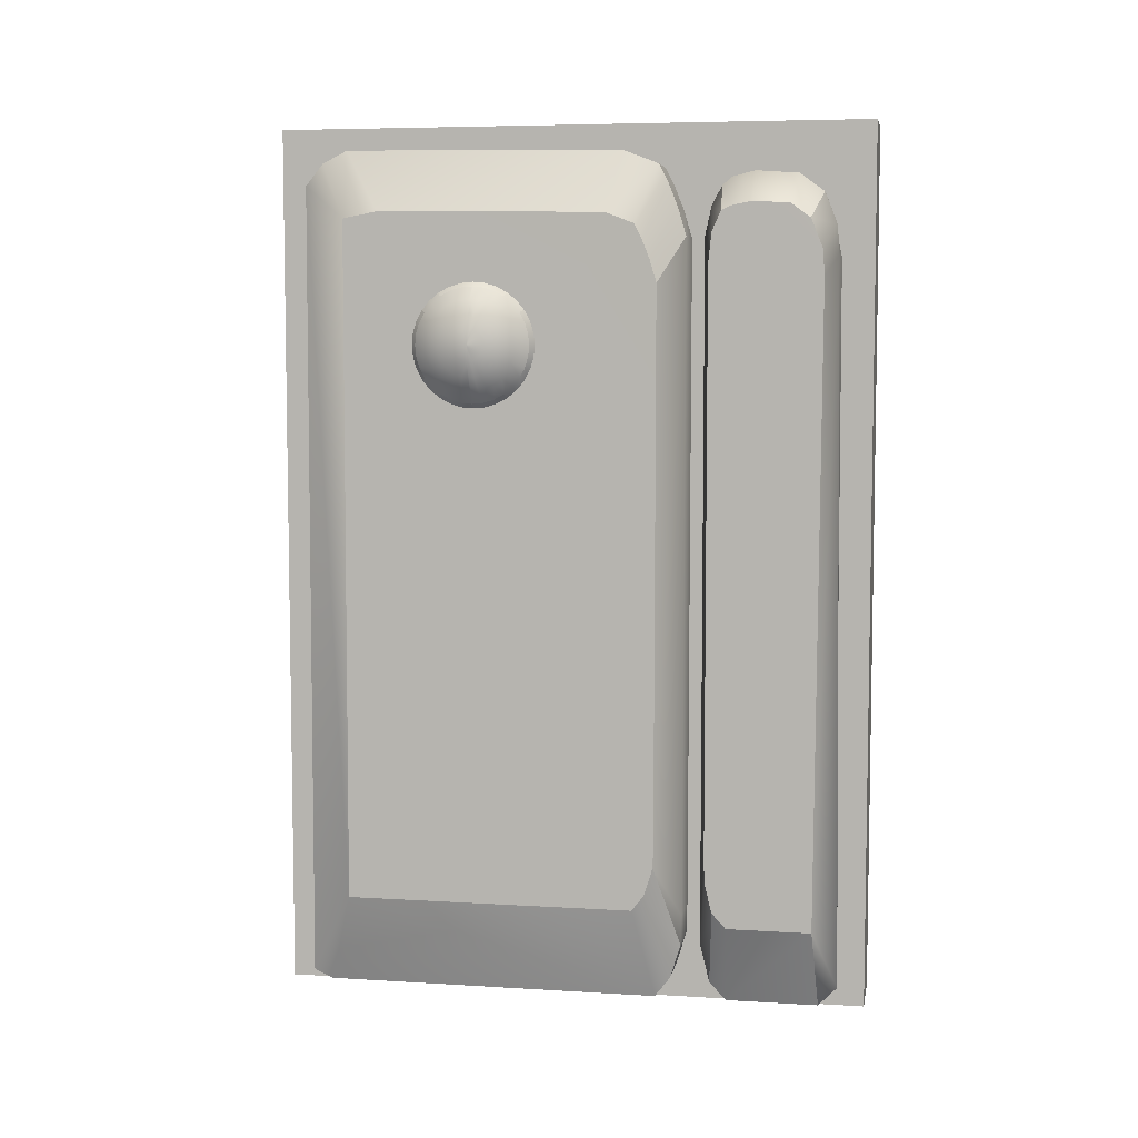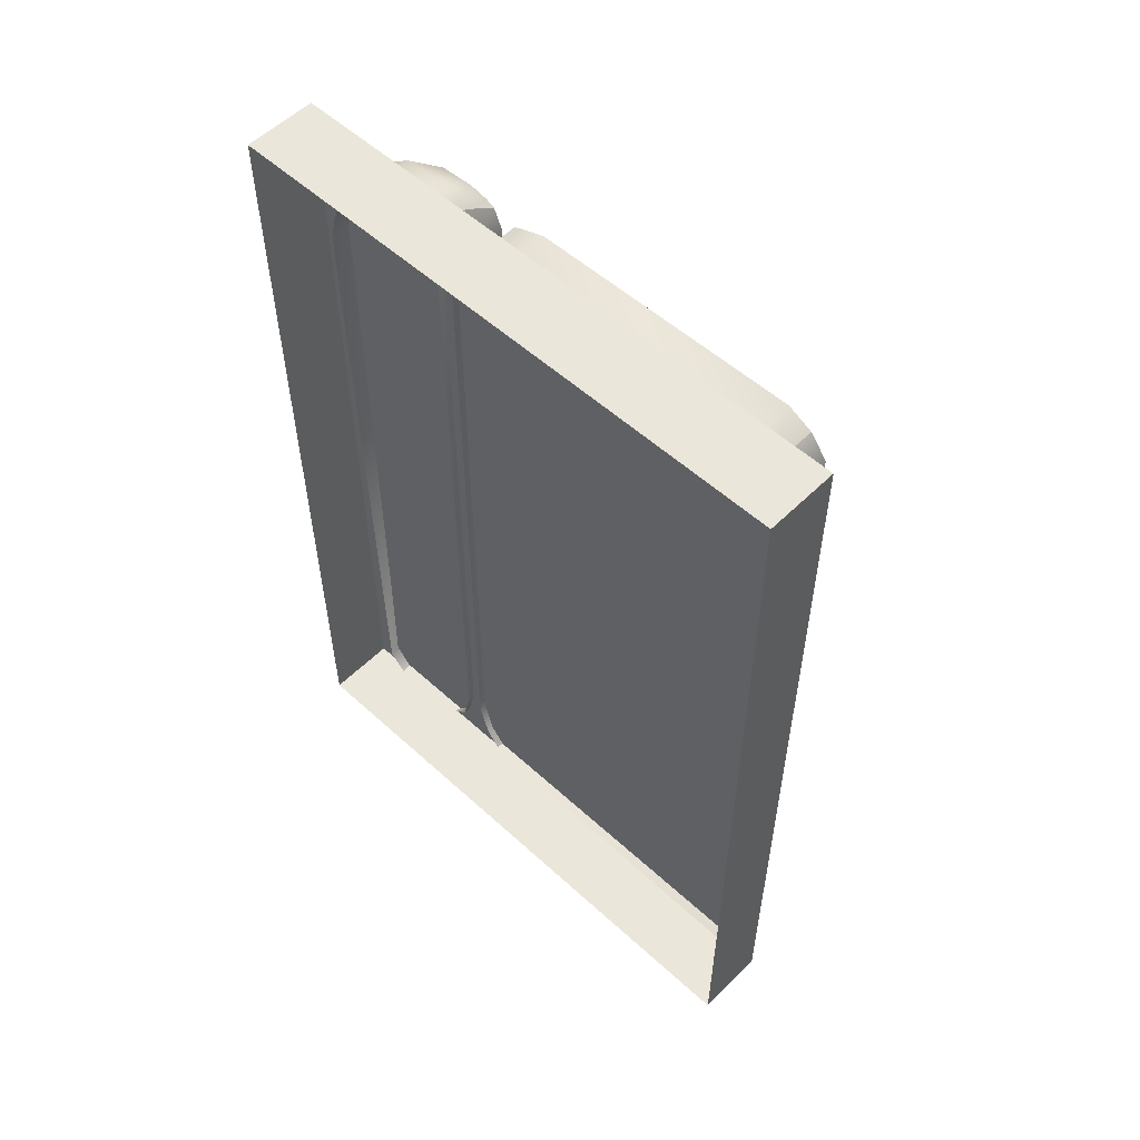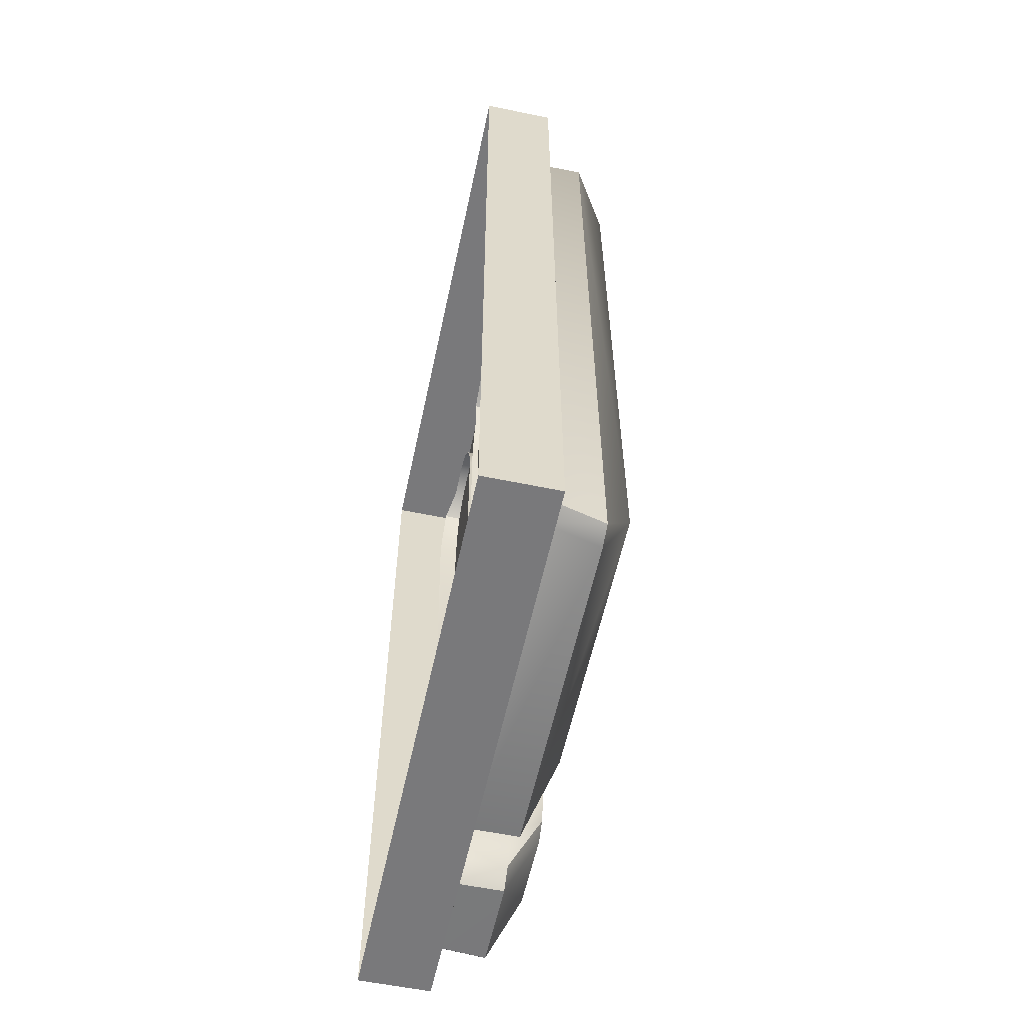
<metadata>
{"format":"obj","ext":"obj","renderer":"f3d","projection":"perspective","resolution":1024,"background":"white","views":[{"elev":6.2,"azim":-79.6,"up":"+Y"},{"elev":54.7,"azim":133.9,"up":"+Y"},{"elev":-57.9,"azim":167.9,"up":"+Y"}]}
</metadata>
<code>
g Cube.001_Cube
v -2.042 -0.1763 -0.3013
v -2.042 1.961 -0.3013
v -2.042 -0.1763 -1.753
v -2.042 1.961 -1.753
v -1.986 -0.1763 -0.3013
v -1.986 1.961 -0.3013
v -1.986 -0.1763 -1.753
v -1.986 1.961 -1.753
v -1.863 1.961 -1.753
v -1.863 -0.1763 -1.753
v -1.863 -0.1763 -0.3013
v -1.863 1.961 -0.3013
f 1 2 3
f 2 4 3
f 3 4 7
f 7 8 10
f 4 8 7
f 8 9 10
f 8 6 9
f 8 4 6
f 6 12 9
f 4 2 6
f 5 6 1
f 6 5 12
f 6 2 1
f 5 11 12
f 3 7 1
f 5 7 11
f 7 5 1
f 7 10 11
g Sphere
v -2.309 1.434 -1.266
v -2.298 1.434 -1.303
v -2.28 1.434 -1.336
v -2.255 1.434 -1.366
v -2.226 1.434 -1.39
v -2.192 1.434 -1.408
v -2.309 1.442 -1.265
v -2.298 1.449 -1.301
v -2.28 1.455 -1.334
v -2.255 1.461 -1.363
v -2.226 1.466 -1.387
v -2.192 1.469 -1.404
v -2.309 1.449 -1.263
v -2.298 1.463 -1.297
v -2.28 1.475 -1.328
v -2.255 1.487 -1.355
v -2.226 1.496 -1.378
v -2.192 1.503 -1.394
v -2.309 1.455 -1.26
v -2.298 1.475 -1.29
v -2.28 1.494 -1.318
v -2.255 1.51 -1.343
v -2.226 1.524 -1.363
v -2.192 1.534 -1.378
v -2.309 1.461 -1.255
v -2.298 1.487 -1.281
v -2.28 1.51 -1.305
v -2.255 1.531 -1.325
v -2.226 1.548 -1.343
v -2.192 1.561 -1.355
v -2.309 1.466 -1.249
v -2.298 1.496 -1.27
v -2.28 1.524 -1.288
v -2.255 1.548 -1.305
v -2.226 1.568 -1.318
v -2.192 1.583 -1.328
v -2.309 1.469 -1.243
v -2.298 1.503 -1.257
v -2.28 1.534 -1.27
v -2.255 1.561 -1.281
v -2.226 1.583 -1.29
v -2.192 1.6 -1.297
v -2.309 1.471 -1.236
v -2.298 1.507 -1.243
v -2.28 1.54 -1.249
v -2.255 1.569 -1.255
v -2.226 1.593 -1.26
v -2.192 1.61 -1.263
v -2.309 1.472 -1.228
v -2.298 1.508 -1.228
v -2.28 1.542 -1.228
v -2.255 1.572 -1.228
v -2.226 1.596 -1.228
v -2.192 1.614 -1.228
v -2.309 1.471 -1.221
v -2.298 1.507 -1.214
v -2.28 1.54 -1.207
v -2.255 1.569 -1.201
v -2.226 1.593 -1.197
v -2.192 1.61 -1.193
v -2.309 1.469 -1.214
v -2.298 1.503 -1.2
v -2.28 1.534 -1.187
v -2.255 1.561 -1.176
v -2.226 1.583 -1.166
v -2.192 1.6 -1.16
v -2.309 1.466 -1.207
v -2.298 1.496 -1.187
v -2.28 1.524 -1.168
v -2.255 1.548 -1.152
v -2.226 1.568 -1.138
v -2.192 1.583 -1.129
v -2.309 1.461 -1.201
v -2.298 1.487 -1.176
v -2.28 1.51 -1.152
v -2.255 1.531 -1.131
v -2.226 1.548 -1.114
v -2.192 1.561 -1.101
v -2.309 1.455 -1.197
v -2.298 1.475 -1.166
v -2.28 1.494 -1.138
v -2.255 1.51 -1.114
v -2.226 1.524 -1.094
v -2.192 1.534 -1.079
v -2.309 1.449 -1.193
v -2.298 1.463 -1.16
v -2.28 1.475 -1.129
v -2.255 1.487 -1.101
v -2.226 1.496 -1.079
v -2.192 1.503 -1.062
v -2.309 1.442 -1.191
v -2.298 1.449 -1.155
v -2.28 1.455 -1.122
v -2.255 1.461 -1.093
v -2.226 1.466 -1.07
v -2.192 1.469 -1.052
v -2.309 1.434 -1.19
v -2.298 1.434 -1.154
v -2.28 1.434 -1.12
v -2.255 1.434 -1.091
v -2.226 1.434 -1.067
v -2.192 1.434 -1.049
v -2.309 1.427 -1.191
v -2.298 1.42 -1.155
v -2.28 1.413 -1.122
v -2.255 1.407 -1.093
v -2.226 1.403 -1.07
v -2.192 1.399 -1.052
v -2.309 1.42 -1.193
v -2.298 1.406 -1.16
v -2.28 1.393 -1.129
v -2.255 1.382 -1.101
v -2.226 1.372 -1.079
v -2.192 1.365 -1.062
v -2.309 1.413 -1.197
v -2.298 1.393 -1.166
v -2.28 1.374 -1.138
v -2.255 1.358 -1.114
v -2.226 1.344 -1.094
v -2.192 1.334 -1.079
v -2.312 1.434 -1.228
v -2.309 1.407 -1.201
v -2.298 1.382 -1.176
v -2.28 1.358 -1.152
v -2.255 1.337 -1.131
v -2.226 1.32 -1.114
v -2.192 1.307 -1.101
v -2.309 1.403 -1.207
v -2.298 1.372 -1.187
v -2.28 1.344 -1.168
v -2.255 1.32 -1.152
v -2.226 1.3 -1.139
v -2.192 1.285 -1.129
v -2.309 1.399 -1.214
v -2.298 1.365 -1.2
v -2.28 1.334 -1.187
v -2.255 1.307 -1.176
v -2.226 1.285 -1.166
v -2.192 1.268 -1.16
v -2.309 1.397 -1.221
v -2.298 1.361 -1.214
v -2.28 1.328 -1.207
v -2.255 1.299 -1.201
v -2.226 1.276 -1.197
v -2.192 1.258 -1.193
v -2.309 1.396 -1.228
v -2.298 1.36 -1.228
v -2.28 1.326 -1.228
v -2.255 1.297 -1.228
v -2.226 1.272 -1.228
v -2.192 1.255 -1.228
v -2.309 1.397 -1.236
v -2.298 1.361 -1.243
v -2.28 1.328 -1.249
v -2.255 1.299 -1.255
v -2.226 1.276 -1.26
v -2.192 1.258 -1.263
v -2.309 1.399 -1.243
v -2.298 1.365 -1.257
v -2.28 1.334 -1.27
v -2.255 1.307 -1.281
v -2.226 1.285 -1.29
v -2.192 1.268 -1.297
v -2.309 1.403 -1.249
v -2.298 1.372 -1.27
v -2.28 1.344 -1.288
v -2.255 1.32 -1.305
v -2.226 1.3 -1.318
v -2.192 1.285 -1.328
v -2.309 1.407 -1.255
v -2.298 1.382 -1.281
v -2.28 1.358 -1.305
v -2.255 1.337 -1.325
v -2.226 1.32 -1.343
v -2.192 1.307 -1.355
v -2.309 1.413 -1.26
v -2.298 1.393 -1.29
v -2.28 1.374 -1.318
v -2.255 1.358 -1.343
v -2.226 1.344 -1.363
v -2.192 1.334 -1.378
v -2.309 1.42 -1.263
v -2.298 1.406 -1.297
v -2.28 1.393 -1.328
v -2.255 1.382 -1.355
v -2.226 1.372 -1.378
v -2.192 1.365 -1.394
v -2.309 1.427 -1.265
v -2.298 1.42 -1.301
v -2.28 1.413 -1.334
v -2.255 1.407 -1.363
v -2.226 1.403 -1.387
v -2.192 1.399 -1.404
v -2.312 1.442 -1.225
v -2.192 1.613 -1.225
v -2.226 1.273 -1.227
v -2.28 1.326 -1.226
v -2.312 1.434 -1.225
v -2.312 1.436 -1.225
v -2.312 1.427 -1.225
v -2.255 1.571 -1.225
v -2.312 1.432 -1.225
v -2.298 1.508 -1.225
v -2.298 1.36 -1.226
v -2.312 1.435 -1.225
v -2.312 1.439 -1.225
v -2.309 1.396 -1.225
v -2.312 1.431 -1.225
v -2.192 1.255 -1.227
v -2.309 1.472 -1.225
v -2.312 1.434 -1.225
v -2.311 1.45 -1.225
v -2.311 1.419 -1.225
v -2.226 1.595 -1.225
v -2.255 1.297 -1.226
v -2.312 1.435 -1.225
v -2.312 1.437 -1.225
v -2.312 1.43 -1.225
v -2.28 1.542 -1.225
v -2.312 1.433 -1.225
v -2.165 1.434 -1.416
v -2.165 1.471 -1.413
v -2.165 1.506 -1.402
v -2.165 1.539 -1.385
v -2.165 1.567 -1.361
v -2.165 1.59 -1.333
v -2.165 1.608 -1.3
v -2.165 1.618 -1.265
v -2.165 1.622 -1.228
v -2.165 1.618 -1.192
v -2.165 1.608 -1.156
v -2.165 1.59 -1.124
v -2.165 1.567 -1.095
v -2.165 1.539 -1.072
v -2.165 1.506 -1.055
v -2.165 1.471 -1.044
v -2.165 1.434 -1.04
v -2.165 1.397 -1.044
v -2.165 1.362 -1.055
v -2.165 1.33 -1.072
v -2.165 1.301 -1.095
v -2.165 1.278 -1.124
v -2.165 1.26 -1.156
v -2.165 1.25 -1.192
v -2.165 1.246 -1.228
v -2.165 1.25 -1.265
v -2.165 1.26 -1.3
v -2.165 1.278 -1.333
v -2.165 1.301 -1.361
v -2.165 1.33 -1.385
v -2.165 1.362 -1.402
v -2.165 1.397 -1.413
v -2.165 1.246 -1.228
v -2.165 1.622 -1.225
f 17 16 23
f 18 17 24
f 233 18 234
f 23 22 29
f 24 23 30
f 234 24 235
f 29 28 35
f 30 29 36
f 235 30 236
f 36 35 42
f 236 36 237
f 187 186 193
f 261 187 262
f 192 191 198
f 193 192 199
f 262 193 263
f 198 197 204
f 199 198 205
f 263 199 264
f 204 203 17
f 205 204 18
f 264 205 233
f 16 22 23
f 17 23 24
f 18 24 234
f 22 28 29
f 23 29 30
f 24 30 235
f 28 34 35
f 29 35 36
f 30 36 236
f 35 41 42
f 36 42 237
f 186 192 193
f 187 193 262
f 191 197 198
f 192 198 199
f 193 199 263
f 197 203 204
f 198 204 205
f 199 205 264
f 203 16 17
f 204 17 18
f 205 18 233
f 13 133 19
f 14 13 20
f 15 14 21
f 16 15 22
f 22 21 28
f 19 133 25
f 20 19 26
f 21 20 27
f 25 133 31
f 26 25 32
f 27 26 33
f 28 27 34
f 34 33 40
f 35 34 41
f 31 133 37
f 32 31 38
f 33 32 39
f 37 133 43
f 38 37 44
f 39 38 45
f 40 39 46
f 41 40 47
f 43 133 49
f 44 43 50
f 45 44 51
f 46 45 52
f 49 133 55
f 50 49 56
f 51 50 57
f 52 51 58
f 55 133 61
f 56 55 62
f 57 56 63
f 58 57 64
f 62 61 215
f 63 62 231
f 64 63 213
f 61 133 224
f 67 224 73
f 68 67 74
f 69 68 75
f 70 69 76
f 75 74 81
f 76 75 82
f 73 206 79
f 74 73 80
f 79 218 85
f 80 79 86
f 81 80 87
f 82 81 88
f 83 82 89
f 87 86 93
f 88 87 94
f 89 88 95
f 85 229 91
f 86 85 92
f 91 211 97
f 92 91 98
f 93 92 99
f 94 93 100
f 100 99 106
f 97 217 103
f 98 97 104
f 99 98 105
f 103 228 109
f 104 103 110
f 105 104 111
f 106 105 112
f 112 111 118
f 109 210 223
f 110 109 116
f 111 110 117
f 115 223 232
f 116 115 122
f 117 116 123
f 118 117 124
f 121 232 214
f 122 121 128
f 123 122 129
f 124 123 130
f 128 127 135
f 129 128 136
f 130 129 137
f 131 130 138
f 127 214 220
f 134 220 230
f 135 134 141
f 136 135 142
f 137 136 143
f 138 137 144
f 141 140 147
f 142 141 148
f 143 142 149
f 140 230 212
f 146 212 225
f 147 146 153
f 148 147 154
f 149 148 155
f 154 153 216
f 155 154 209
f 152 225 219
f 153 152 219
f 158 133 164
f 159 158 165
f 160 159 166
f 161 160 167
f 166 165 172
f 167 166 173
f 164 133 170
f 165 164 171
f 170 133 176
f 171 170 177
f 172 171 178
f 173 172 179
f 179 178 185
f 180 179 186
f 176 133 182
f 177 176 183
f 178 177 184
f 182 133 188
f 183 182 189
f 184 183 190
f 185 184 191
f 186 185 192
f 188 133 194
f 189 188 195
f 190 189 196
f 191 190 197
f 194 133 200
f 195 194 201
f 196 195 202
f 197 196 203
f 200 133 13
f 201 200 14
f 202 201 15
f 203 202 16
f 217 211 133
f 206 224 133
f 225 212 133
f 214 232 133
f 209 216 159
f 229 218 133
f 230 220 133
f 223 210 133
f 231 215 68
f 228 217 133
f 219 225 158
f 220 214 133
f 211 229 133
f 222 224 67
f 212 230 133
f 218 206 133
f 215 222 67
f 227 209 160
f 216 219 158
f 213 231 70
f 232 223 133
f 210 228 133
f 13 19 20
f 14 20 21
f 15 21 22
f 21 27 28
f 19 25 26
f 20 26 27
f 25 31 32
f 26 32 33
f 27 33 34
f 33 39 40
f 34 40 41
f 31 37 38
f 32 38 39
f 37 43 44
f 38 44 45
f 39 45 46
f 40 46 47
f 43 49 50
f 44 50 51
f 45 51 52
f 49 55 56
f 50 56 57
f 51 57 58
f 55 61 62
f 56 62 63
f 57 63 64
f 61 222 215
f 62 215 231
f 63 231 213
f 224 222 61
f 224 206 73
f 67 73 74
f 68 74 75
f 69 75 76
f 74 80 81
f 75 81 82
f 206 218 79
f 73 79 80
f 218 229 85
f 79 85 86
f 80 86 87
f 81 87 88
f 82 88 89
f 86 92 93
f 87 93 94
f 88 94 95
f 229 211 91
f 85 91 92
f 211 217 97
f 91 97 98
f 92 98 99
f 93 99 100
f 99 105 106
f 217 228 103
f 97 103 104
f 98 104 105
f 228 210 109
f 103 109 110
f 104 110 111
f 105 111 112
f 111 117 118
f 223 115 109
f 109 115 116
f 110 116 117
f 232 121 115
f 115 121 122
f 116 122 123
f 117 123 124
f 214 127 121
f 121 127 128
f 122 128 129
f 123 129 130
f 127 134 135
f 128 135 136
f 129 136 137
f 130 137 138
f 220 134 127
f 230 140 134
f 134 140 141
f 135 141 142
f 136 142 143
f 137 143 144
f 140 146 147
f 141 147 148
f 142 148 149
f 212 146 140
f 225 152 146
f 146 152 153
f 147 153 154
f 148 154 155
f 216 209 154
f 209 227 155
f 219 216 153
f 158 164 165
f 159 165 166
f 160 166 167
f 165 171 172
f 166 172 173
f 164 170 171
f 170 176 177
f 171 177 178
f 172 178 179
f 178 184 185
f 179 185 186
f 176 182 183
f 177 183 184
f 182 188 189
f 183 189 190
f 184 190 191
f 185 191 192
f 188 194 195
f 189 195 196
f 190 196 197
f 194 200 201
f 195 201 202
f 196 202 203
f 200 13 14
f 201 14 15
f 202 15 16
f 159 160 209
f 68 69 231
f 225 133 158
f 67 68 215
f 160 161 227
f 158 159 216
f 231 69 70
f 42 41 48
f 237 42 238
f 47 46 53
f 48 47 54
f 238 48 239
f 53 52 59
f 54 53 60
f 239 54 240
f 59 58 65
f 60 59 66
f 240 60 241
f 65 64 226
f 66 65 207
f 241 66 266
f 72 71 78
f 242 72 243
f 71 70 77
f 77 76 83
f 78 77 84
f 243 78 244
f 244 84 245
f 84 83 90
f 207 226 72
f 226 213 71
f 266 207 242
f 41 47 48
f 42 48 238
f 46 52 53
f 47 53 54
f 48 54 239
f 52 58 59
f 53 59 60
f 54 60 240
f 58 64 65
f 59 65 66
f 60 66 241
f 64 213 226
f 65 226 207
f 66 207 266
f 71 77 78
f 72 78 243
f 70 76 77
f 76 82 83
f 77 83 84
f 78 84 244
f 84 90 245
f 83 89 90
f 226 71 72
f 213 70 71
f 207 72 242
f 90 89 96
f 245 90 246
f 246 96 247
f 95 94 101
f 96 95 102
f 101 100 107
f 102 101 108
f 247 102 248
f 107 106 113
f 108 107 114
f 248 108 249
f 113 112 119
f 114 113 120
f 249 114 250
f 119 118 125
f 120 119 126
f 250 120 251
f 125 124 131
f 126 125 132
f 251 126 252
f 132 131 139
f 252 132 253
f 89 95 96
f 90 96 246
f 96 102 247
f 94 100 101
f 95 101 102
f 100 106 107
f 101 107 108
f 102 108 248
f 106 112 113
f 107 113 114
f 108 114 249
f 112 118 119
f 113 119 120
f 114 120 250
f 118 124 125
f 119 125 126
f 120 126 251
f 124 130 131
f 125 131 132
f 126 132 252
f 131 138 139
f 132 139 253
f 139 138 145
f 253 139 254
f 144 143 150
f 145 144 151
f 254 145 255
f 151 150 157
f 255 151 256
f 150 149 156
f 156 155 227
f 157 156 208
f 256 157 221
f 257 163 258
f 162 161 168
f 163 162 169
f 168 167 174
f 169 168 175
f 258 169 259
f 259 175 260
f 174 173 180
f 175 174 181
f 181 180 187
f 260 181 261
f 221 208 162
f 208 227 161
f 265 221 163
f 138 144 145
f 139 145 254
f 143 149 150
f 144 150 151
f 145 151 255
f 150 156 157
f 151 157 256
f 149 155 156
f 227 208 156
f 208 221 157
f 221 265 256
f 163 169 258
f 161 167 168
f 162 168 169
f 167 173 174
f 168 174 175
f 169 175 259
f 175 181 260
f 173 179 180
f 174 180 181
f 180 186 187
f 181 187 261
f 162 163 221
f 161 162 208
f 163 257 265
g Cube_Cube.001
v -2.154 -0.1436 -0.4064
v -2.154 1.787 -0.4147
v -2.154 -0.1436 -1.616
v -1.998 1.786 -0.4185
v -2.016 1.815 -1.658
v -2.015 -0.1436 -1.65
v -2.015 -0.1441 -0.4187
v -2.018 1.834 -0.6287
v -2.154 1.824 -0.6287
v -2.018 1.856 -0.802
v -2.154 1.856 -0.802
v -2.022 -0.1436 -0.6291
v -2.154 -0.1436 -0.6291
v -2.022 -0.1436 -0.8022
v -2.154 -0.1436 -0.8022
v -2.154 1.805 -0.652
v -2.154 1.755 -0.6775
v -2.154 1.687 -0.6924
v -2.154 0.06007 -0.6924
v -2.154 -0.01337 -0.6909
v -2.154 -0.1004 -0.6693
v -2.154 1.813 -0.779
v -2.154 1.756 -0.7563
v -2.154 1.688 -0.736
v -2.154 0.05966 -0.7377
v -2.154 -0.01267 -0.7396
v -2.154 -0.09582 -0.7652
v -2.024 -0.1436 -0.8022
v -2.024 -0.1436 -0.6291
v -2.024 1.812 -0.6549
v -2.024 1.755 -0.6775
v -2.024 1.687 -0.6924
v -2.024 0.06007 -0.6924
v -2.024 -0.01337 -0.6909
v -2.024 -0.1004 -0.6693
v -2.024 1.813 -0.779
v -2.024 1.756 -0.7563
v -2.024 1.688 -0.736
v -2.024 0.05966 -0.7377
v -2.024 -0.01267 -0.7396
v -2.024 -0.09582 -0.7652
v -2.016 1.843 -0.5718
v -2.154 1.837 -0.5752
v -2.016 1.889 -0.8799
v -2.154 1.889 -0.8869
v -2.016 1.898 -1.557
v -2.153 1.898 -1.557
v -2.153 1.815 -1.66
v -2.243 0.05798 -0.6212
v -2.243 0.05798 -0.4184
v -2.242 1.722 -0.4403
v -2.242 1.732 -1.543
v -2.243 0.09104 -1.546
v -2.243 1.762 -0.5728
v -2.243 1.752 -0.6222
v -2.243 0.09104 -0.8473
v -2.243 1.741 -0.6453
v -2.243 1.693 -0.6668
v -2.243 1.621 -0.6742
v -2.243 0.2285 -0.6742
v -2.243 0.167 -0.6729
v -2.243 0.09416 -0.6549
v -2.243 1.714 -0.8471
v -2.243 1.679 -0.8285
v -2.243 1.632 -0.81
v -2.243 1.577 -0.7936
v -2.243 0.256 -0.7949
v -2.243 0.1973 -0.7965
v -2.243 0.1298 -0.8173
v -2.243 1.741 -0.916
v -2.242 1.748 -1.46
v -2.154 1.83 -0.473
v -2.242 1.756 -0.4863
v -2.016 1.836 -0.4801
v -2.153 1.868 -1.617
v -2.016 1.868 -1.616
v -1.992 1.64 -0.3794
v -2.242 1.592 -0.4078
v -2.154 1.642 -0.3798
v -2.015 -0.09821 -0.3735
v -2.154 -0.09814 -0.3612
v -2.154 -0.1236 -1.663
v -2.015 -0.1243 -1.698
v -2.242 1.654 -0.4123
v -2.154 1.711 -0.3842
v -1.994 1.708 -0.3934
f 344 326 316
f 316 327 315
f 328 315 327
f 327 316 326
f 325 326 344
f 325 344 350
f 317 339 350
f 339 320 350
f 325 350 320
f 324 325 320
f 324 320 321
f 321 323 324
f 335 334 322
f 334 333 322
f 319 322 333
f 333 337 319
f 332 337 333
f 318 319 337
f 336 337 332
f 336 332 331
f 336 331 330
f 330 329 336
f 269 281 319
f 348 319 314
f 281 293 322
f 288 277 329
f 318 337 313
f 289 288 330
f 290 289 331
f 277 311 336
f 293 292 335
f 311 313 337
f 281 322 319
f 318 314 319
f 348 269 319
f 293 335 322
f 329 330 288
f 313 341 318
f 314 318 341
f 330 331 289
f 331 332 290
f 336 329 277
f 292 334 335
f 337 336 311
f 269 272 280
f 348 349 272
f 280 281 269
f 272 269 348
f 277 276 310
f 311 310 312
f 313 312 342
f 310 311 277
f 312 313 311
f 342 341 313
f 279 278 273
f 273 267 279
f 285 284 299
f 286 287 328
f 286 285 300
f 287 286 301
f 279 287 295
f 283 282 297
f 284 283 298
f 282 283 323
f 283 284 324
f 284 285 326
f 285 286 327
f 284 298 299
f 328 327 286
f 285 299 300
f 286 300 301
f 287 301 295
f 282 296 297
f 283 297 298
f 283 324 323
f 284 325 324
f 326 325 284
f 327 326 285
f 291 292 305
f 292 293 306
f 293 281 307
f 277 288 302
f 288 289 302
f 289 290 303
f 290 291 304
f 291 290 333
f 292 291 334
f 292 306 305
f 293 307 306
f 281 294 307
f 302 276 277
f 289 303 302
f 290 304 303
f 291 305 304
f 290 332 333
f 291 333 334
f 282 275 296
f 268 270 340
f 309 308 274
f 309 275 320
f 275 282 321
f 317 268 339
f 339 338 309
f 338 340 309
f 275 274 296
f 340 338 268
f 274 275 309
f 275 321 320
f 282 323 321
f 268 338 339
f 309 320 339
f 340 308 309
f 273 346 267
f 344 345 350
f 345 343 352
f 316 347 345
f 347 346 345
f 267 347 316
f 350 351 317
f 351 352 270
f 346 347 267
f 345 351 350
f 352 351 345
f 345 344 316
f 346 343 345
f 351 268 317
f 270 268 351
f 287 279 315
f 316 315 279
f 315 328 287
f 279 267 316
f 314 271 348
f 341 342 271
f 271 349 348
f 271 314 341

</code>
